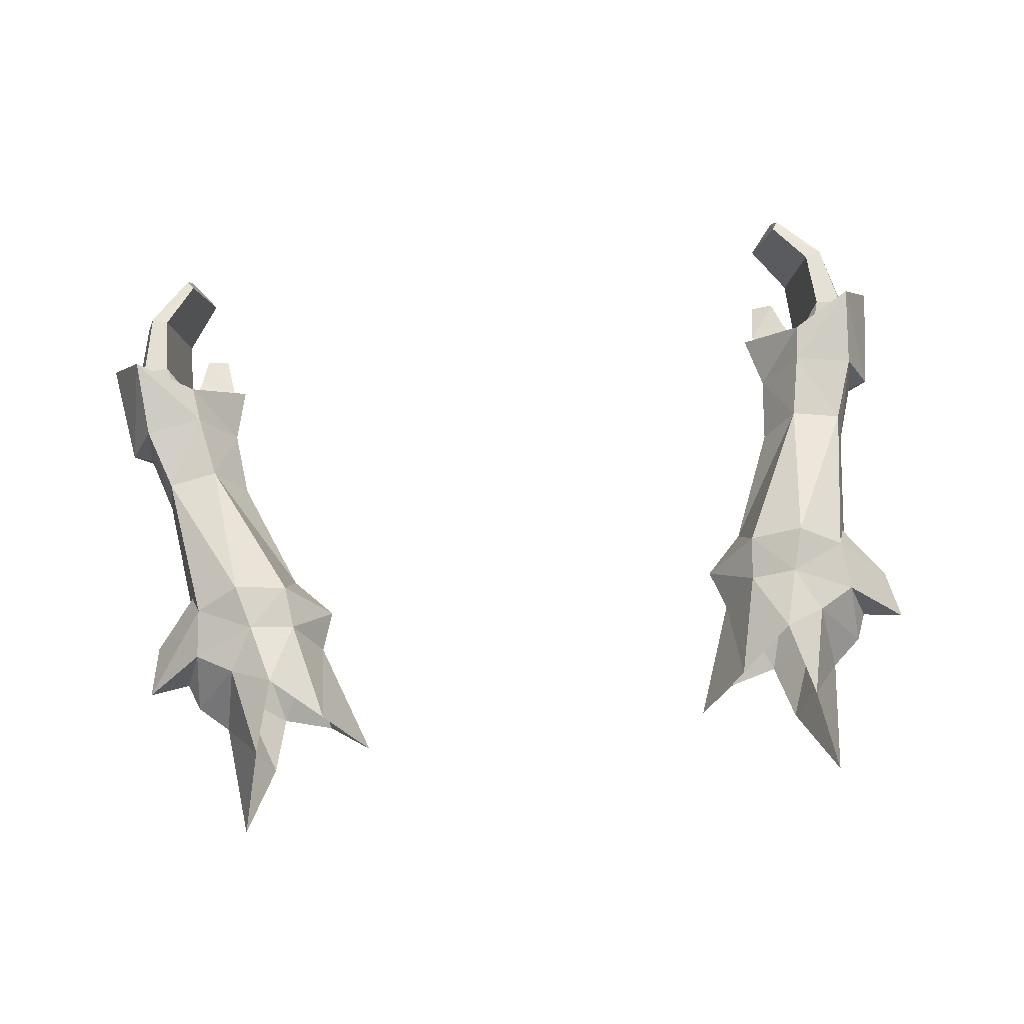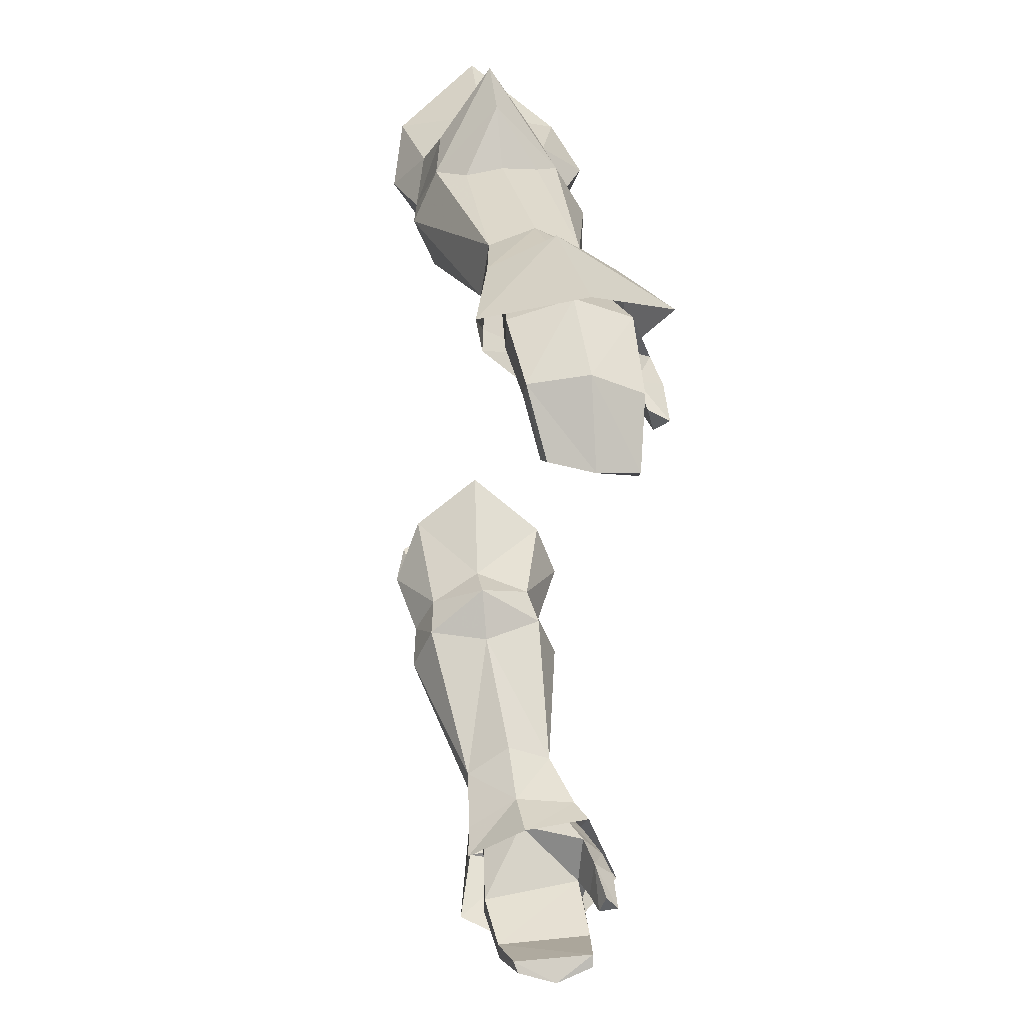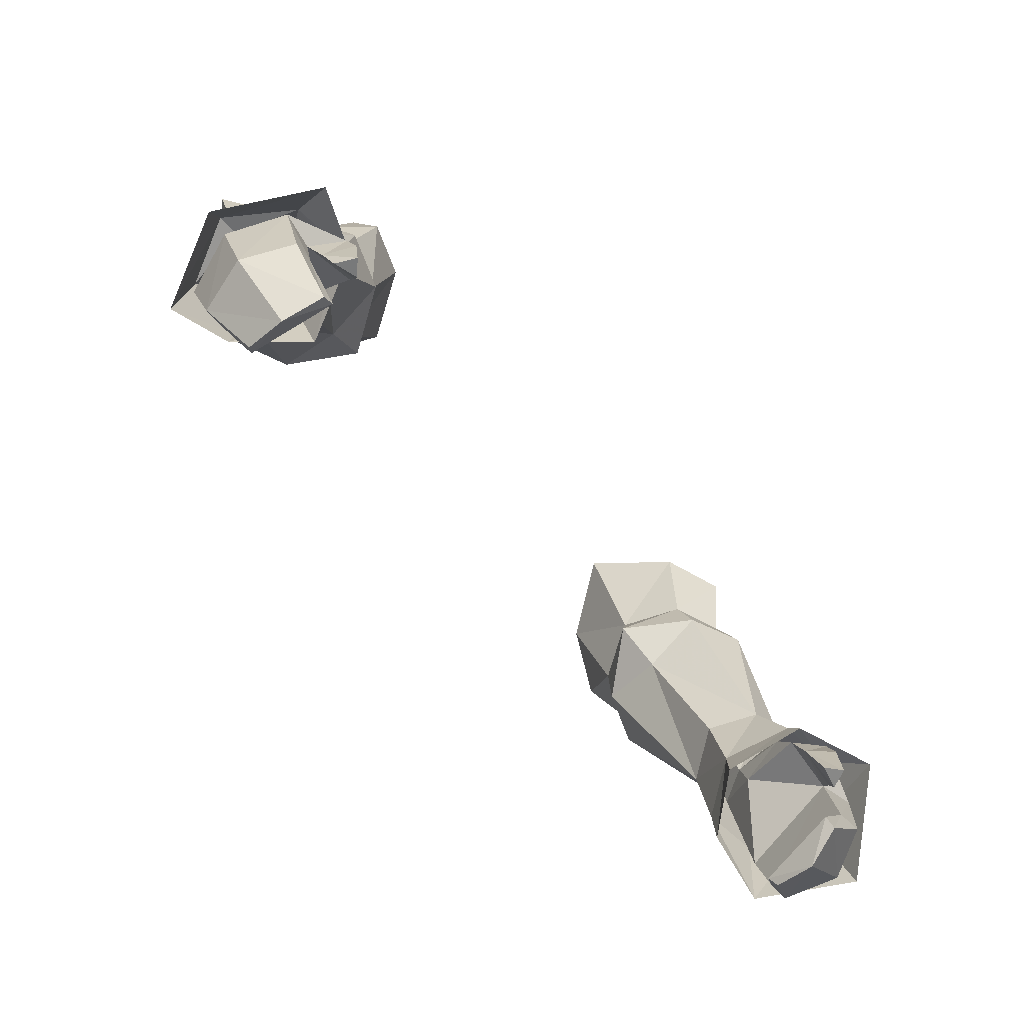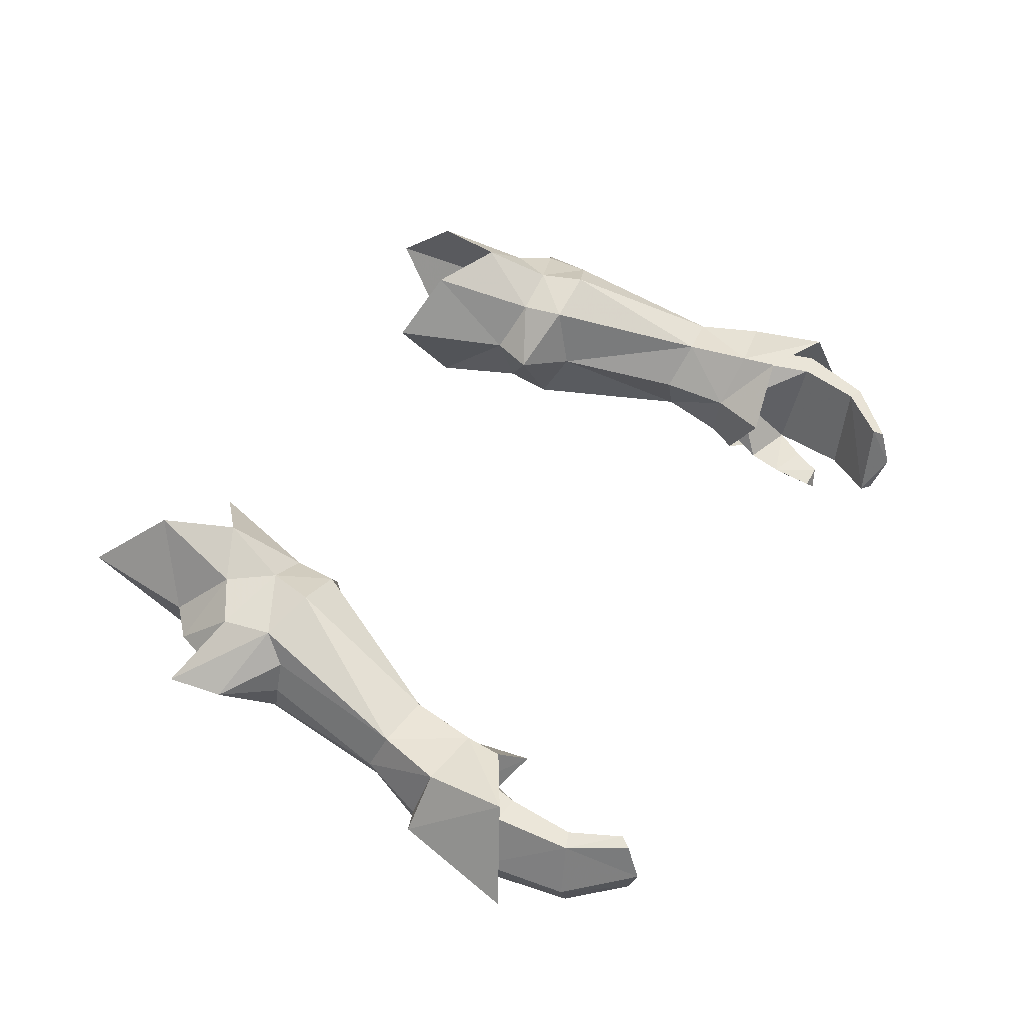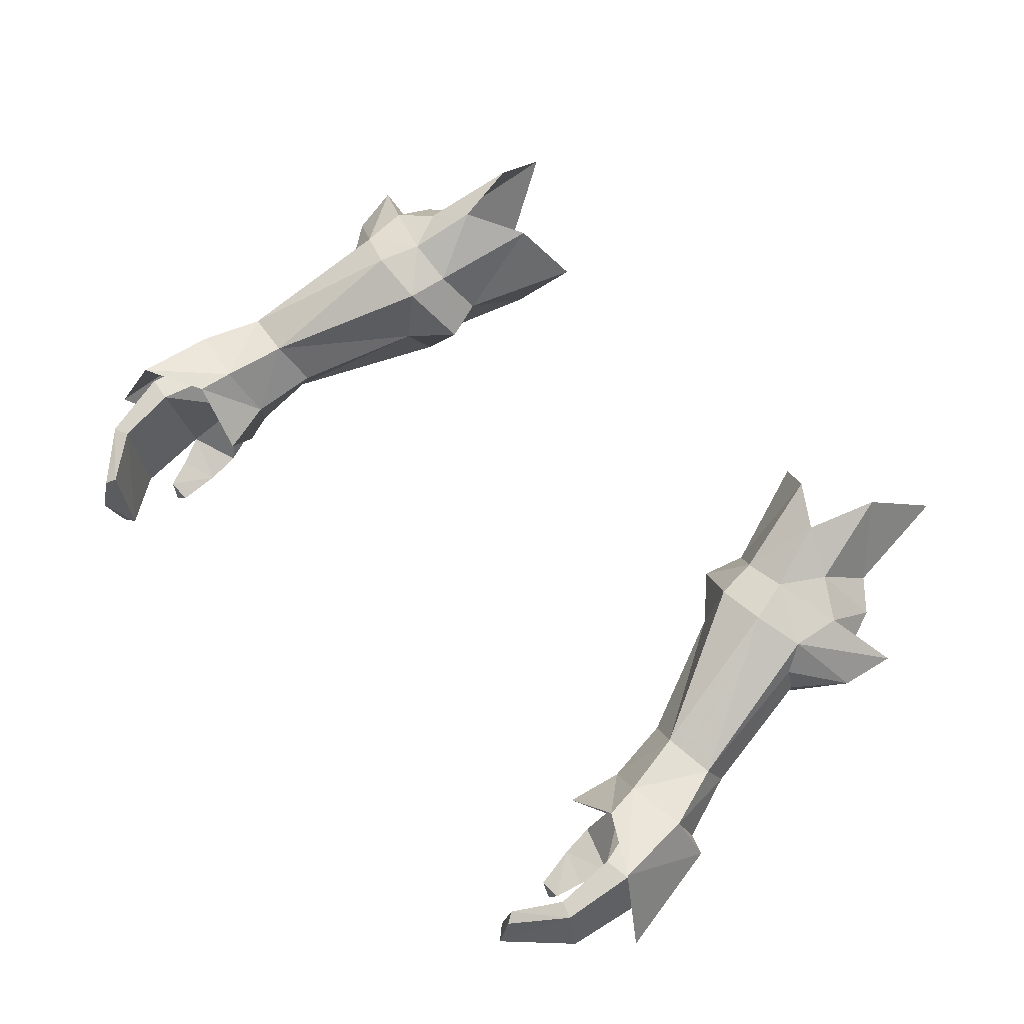
<metadata>
{"format":"obj","ext":"obj","renderer":"f3d","projection":"perspective","resolution":1024,"background":"white","views":[{"elev":78.5,"azim":-6.1,"up":"+Y"},{"elev":-47.3,"azim":-91.8,"up":"+Z"},{"elev":-68.9,"azim":-48.0,"up":"+Z"},{"elev":43.2,"azim":118.5,"up":"+Y"},{"elev":61.8,"azim":-131.9,"up":"+Y"}]}
</metadata>
<code>
g taoist_glove_female_38670
v 11.8 -1.107 56.07
v 12.21 -0.3482 57.59
v 10.09 -1.417 57.18
v 10.37 -2.056 55.67
v 13.05 -2.801 48.83
v 13.84 -0.8551 48.7
v 13.11 -0.3445 50.83
v 12.45 -1.718 50.79
v 10.9 -1.8 50.6
v 11.17 -2.725 48.71
v 10.41 -0.5417 48.19
v 10.15 -0.2516 50.44
v 8.382 -0.9033 56.92
v 8.558 -1.355 55.52
v 8.491 0.6468 54.42
v 10.01 3.407 56.36
v 12.14 2.658 57.12
v 11.95 2.753 55.44
v 10.43 3.442 54.84
v 13.59 1.089 48.08
v 12.87 1.043 50.22
v 11.59 1.161 47.77
v 11.16 1.248 49.96
v 8.698 2.766 54.92
v 8.531 2.727 56.4
v 11.03 -3.232 47.81
v 13.2 -4.347 46.85
v 9.971 -0.8413 46.38
v 13.8 1.396 45.36
v 11.74 1.177 46.54
v -11.81 -1.107 56.07
v -10.38 -2.056 55.67
v -10.1 -1.417 57.18
v -12.22 -0.3483 57.59
v -13.06 -2.801 48.83
v -12.46 -1.718 50.79
v -13.13 -0.3445 50.83
v -13.85 -0.8552 48.7
v -11.18 -2.725 48.71
v -10.91 -1.8 50.6
v -10.42 -0.5417 48.19
v -10.16 -0.2516 50.44
v -8.568 -1.355 55.52
v -8.393 -0.9034 56.92
v -8.501 0.6468 54.42
v -10.02 3.407 56.36
v -10.44 3.443 54.84
v -11.96 2.753 55.44
v -12.15 2.659 57.12
v -13.6 1.089 48.08
v -12.88 1.043 50.22
v -11.17 1.247 49.96
v -11.6 1.161 47.77
v -8.541 2.727 56.4
v -8.708 2.766 54.92
v -13.21 -4.347 46.85
v -11.04 -3.232 47.81
v -9.981 -0.8413 46.38
v -11.75 1.177 46.54
v -13.81 1.396 45.36
v 7.641 1.054 57.13
v 7.785 -1.292 59.87
v 6.245 1.221 61.03
v 10.09 -1.417 57.18
v 10.98 -0.7479 58.47
v 9.574 -2.074 59.33
v 10.97 1.7 63.63
v 10.02 -1.105 61.29
v 11.37 1.334 59.79
v 8.382 -0.9033 56.92
v 7.661 3.438 59.91
v 8.531 2.727 56.4
v 10.01 3.407 56.36
v 9.388 4.236 58.47
v 10.84 3.215 57.87
v 10.09 4.043 60.98
v 7.19 0.8467 55.77
v 7.641 1.054 57.13
v 12.75 1.095 57.97
v 12.39 1.222 58.89
v 11.37 1.334 59.79
v 10.98 -0.7479 58.47
v 12.21 -0.3482 57.59
v 14.17 1.112 58.17
v 12.75 1.095 57.97
v 12.3 -0.4678 55.19
v 12.51 0.6444 54.9
v 11.8 -1.107 56.07
v 13.8 0.862 56.44
v 12.3 -0.4678 55.19
v 12.51 0.6444 54.9
v 10.84 3.215 57.87
v 12.14 2.658 57.12
v 12.27 1.777 54.81
v 11.95 2.753 55.44
v 12.27 1.777 54.81
v 13.84 -0.8551 48.7
v 13.05 -2.801 48.83
v 14.53 -0.8881 48.48
v 13.59 1.089 48.08
v 14.53 -0.8881 48.48
v 15.19 -1.756 44.68
v -7.651 1.054 57.13
v -6.255 1.221 61.03
v -7.795 -1.292 59.87
v -10.1 -1.417 57.18
v -9.585 -2.074 59.33
v -10.99 -0.748 58.47
v -10.98 1.7 63.63
v -11.38 1.334 59.79
v -10.03 -1.105 61.29
v -8.393 -0.9034 56.92
v -8.541 2.727 56.4
v -7.671 3.439 59.91
v -10.02 3.407 56.36
v -10.85 3.215 57.87
v -9.398 4.236 58.47
v -10.1 4.043 60.98
v -7.2 0.8467 55.77
v -7.651 1.054 57.13
v -12.76 1.095 57.97
v -12.4 1.222 58.89
v -11.38 1.334 59.79
v -10.99 -0.748 58.47
v -12.22 -0.3483 57.59
v -12.76 1.095 57.97
v -14.18 1.112 58.17
v -12.31 -0.4678 55.19
v -12.52 0.6444 54.9
v -11.81 -1.107 56.07
v -13.81 0.8619 56.44
v -12.31 -0.4678 55.19
v -12.52 0.6444 54.9
v -10.85 3.215 57.87
v -12.15 2.659 57.12
v -12.28 1.777 54.81
v -11.96 2.753 55.44
v -12.28 1.777 54.81
v -13.85 -0.8552 48.7
v -14.54 -0.8882 48.48
v -13.06 -2.801 48.83
v -13.6 1.089 48.08
v -14.54 -0.8882 48.48
v -15.2 -1.756 44.68
f 1 2 3
f 3 4 1
f 5 6 7
f 7 8 5
f 8 9 10
f 10 5 8
f 11 10 9
f 9 12 11
f 3 13 14
f 14 4 3
f 15 12 9
f 9 14 15
f 16 17 18
f 18 19 16
f 20 21 7
f 7 6 20
f 21 20 22
f 22 23 21
f 11 12 23
f 23 22 11
f 16 19 24
f 24 25 16
f 15 24 23
f 23 12 15
f 5 10 26
f 26 27 5
f 10 11 28
f 28 26 10
f 22 20 29
f 29 30 22
f 11 22 30
f 30 28 11
f 31 32 33
f 33 34 31
f 35 36 37
f 37 38 35
f 36 35 39
f 39 40 36
f 41 42 40
f 40 39 41
f 33 32 43
f 43 44 33
f 45 43 40
f 40 42 45
f 46 47 48
f 48 49 46
f 50 38 37
f 37 51 50
f 51 52 53
f 53 50 51
f 41 53 52
f 52 42 41
f 46 54 55
f 55 47 46
f 45 42 52
f 52 55 45
f 35 56 57
f 57 39 35
f 39 57 58
f 58 41 39
f 53 59 60
f 60 50 53
f 41 58 59
f 59 53 41
f 61 62 63
f 64 65 66
f 67 68 69
f 66 70 64
f 69 68 65
f 61 71 72
f 73 74 75
f 67 69 76
f 74 72 71
f 69 75 76
f 74 76 75
f 61 70 62
f 61 63 71
f 65 68 66
f 66 62 70
f 74 73 72
f 77 13 78
f 79 80 2
f 81 82 80
f 14 9 4
f 14 77 15
f 80 82 2
f 83 84 85
f 1 8 86
f 86 8 7
f 86 7 87
f 88 89 84
f 83 88 84
f 90 91 89
f 77 25 24
f 79 17 80
f 81 80 92
f 24 19 23
f 24 15 77
f 80 17 92
f 93 85 84
f 18 21 19
f 94 7 21
f 94 87 7
f 95 89 96
f 93 84 95
f 96 89 91
f 16 92 17
f 77 14 13
f 77 78 25
f 18 94 21
f 1 4 8
f 19 21 23
f 9 8 4
f 2 82 3
f 88 90 89
f 95 84 89
f 97 98 99
f 100 97 99
f 101 27 102
f 20 101 29
f 101 5 27
f 101 102 29
f 103 104 105
f 106 107 108
f 109 110 111
f 107 106 112
f 110 108 111
f 103 113 114
f 115 116 117
f 109 118 110
f 117 114 113
f 110 118 116
f 117 116 118
f 103 105 112
f 103 114 104
f 108 107 111
f 107 112 105
f 117 113 115
f 119 120 44
f 121 34 122
f 123 122 124
f 43 32 40
f 43 45 119
f 122 34 124
f 125 126 127
f 31 128 36
f 128 37 36
f 128 129 37
f 130 127 131
f 125 127 130
f 132 131 133
f 119 55 54
f 121 122 49
f 123 134 122
f 55 52 47
f 55 119 45
f 122 134 49
f 135 127 126
f 48 47 51
f 136 51 37
f 136 37 129
f 137 138 131
f 135 137 127
f 138 133 131
f 46 49 134
f 119 44 43
f 119 54 120
f 48 51 136
f 31 36 32
f 47 52 51
f 40 32 36
f 34 33 124
f 130 131 132
f 137 131 127
f 139 140 141
f 142 140 139
f 143 144 56
f 50 60 143
f 143 56 35
f 143 60 144
g taoist_glove_female_38670
v 13.68 0.5387 45.54
v 12.79 0.536 45.41
v 11.92 0.6391 48.63
v 12.83 0.6254 48.79
v 13.24 -0.5461 49.09
v 14.31 -1.338 45.78
v 12.47 -1.845 49.25
v 13.45 -3.078 46.1
v 10.83 -2.35 47.67
v 10.66 -2.966 46.6
v 11.59 -3.722 46.66
v 11.74 -3.018 47.96
v 11.43 -4.071 45.61
v 11.97 -3.239 45.07
v 12.35 -2.864 46
v 10.71 -3.353 45.52
v 10.66 -2.966 46.6
v 12.35 -2.864 46
v 11.97 -3.239 45.07
v 11.36 -4.193 44.05
v 11.68 -3.536 44.15
v 11.68 -3.536 44.15
v 10.91 -3.753 44.17
v 12.72 0.04063 43.38
v 13.28 -0.02828 43.19
v 13.76 -1.799 43.08
v 11.66 -0.4747 41.91
v 11.87 -0.6446 41.57
v 11.86 -1.985 41.18
v 12.29 -3.228 43.55
v 12.93 -3.338 43.32
v 11.15 -3.224 41.9
v 11.51 -3.245 41.64
v 11.15 -3.224 41.9
v 12.29 -3.228 43.55
v 11.87 -0.6446 41.57
v 11.86 -1.985 41.18
v 10.71 -3.353 45.52
v 10.91 -3.753 44.17
v 11.43 -1.786 49.1
v 12.47 -1.845 49.25
v 12.32 -1.416 50.08
v 11.3 -1.377 49.79
v 13.24 -0.5461 49.09
v 12.83 0.6254 48.79
v 12.44 0.6092 49.77
v 12.89 -0.3882 50.05
v 10.98 -0.2997 49.52
v 11.27 -0.4733 48.67
v 11.27 -0.4733 48.67
v 10.98 -0.2997 49.52
v 11.51 0.5856 49.53
v 11.92 0.6391 48.63
v 8.162 0.7298 56.23
v 8.989 2.481 56.41
v 10.55 -0.7626 57.45
v 9.059 -0.6325 56.78
v 11.64 0.8761 57.61
v 10.67 2.501 57.01
v -13.69 0.5387 45.54
v -12.84 0.6254 48.79
v -11.93 0.6391 48.63
v -12.8 0.5359 45.41
v -14.32 -1.338 45.78
v -13.25 -0.5462 49.09
v -13.46 -3.078 46.1
v -12.48 -1.846 49.25
v -10.84 -2.35 47.67
v -11.75 -3.018 47.96
v -11.6 -3.722 46.66
v -10.67 -2.966 46.6
v -12.36 -2.864 46
v -11.98 -3.239 45.07
v -11.44 -4.071 45.61
v -10.72 -3.353 45.52
v -11.98 -3.239 45.07
v -12.36 -2.864 46
v -10.67 -2.966 46.6
v -11.69 -3.537 44.15
v -11.37 -4.193 44.05
v -11.69 -3.537 44.15
v -10.92 -3.753 44.17
v -12.73 0.04059 43.38
v -13.29 -0.02832 43.19
v -13.77 -1.799 43.08
v -11.67 -0.4748 41.91
v -11.88 -0.6446 41.57
v -11.87 -1.985 41.18
v -12.94 -3.338 43.32
v -12.3 -3.228 43.55
v -11.52 -3.245 41.64
v -11.16 -3.224 41.9
v -12.3 -3.228 43.55
v -11.16 -3.224 41.9
v -11.87 -1.985 41.18
v -11.88 -0.6446 41.57
v -10.92 -3.753 44.17
v -10.72 -3.353 45.52
v -11.44 -1.786 49.1
v -11.31 -1.377 49.79
v -12.33 -1.416 50.08
v -12.48 -1.846 49.25
v -13.25 -0.5462 49.09
v -12.9 -0.3883 50.05
v -12.45 0.6092 49.77
v -12.84 0.6254 48.79
v -11.28 -0.4733 48.67
v -10.99 -0.2998 49.52
v -11.28 -0.4733 48.67
v -11.93 0.6391 48.63
v -11.53 0.5855 49.53
v -10.99 -0.2998 49.52
v -8.172 0.7298 56.23
v -8.999 2.482 56.41
v -10.56 -0.7628 57.45
v -9.069 -0.6326 56.78
v -11.65 0.8761 57.62
v -10.68 2.501 57.01
v 11.26 -0.7261 47.63
v 11.43 -1.786 49.1
v 11.27 -0.4733 48.67
v 10.83 -2.35 47.67
v 11.27 -0.4733 48.67
v 11.36 -4.193 44.05
v 11.51 -3.245 41.64
v 8.162 0.7298 56.23
v -11.27 -0.7262 47.63
v -11.44 -1.786 49.1
v -11.28 -0.4733 48.67
v -10.84 -2.35 47.67
v -11.28 -0.4733 48.67
v -11.37 -4.193 44.05
v -11.52 -3.245 41.64
v -8.172 0.7298 56.23
f 145 146 147
f 147 148 145
f 145 148 149
f 149 150 145
f 150 149 151
f 151 152 150
f 153 154 155
f 155 156 153
f 155 157 158
f 158 159 155
f 160 161 162
f 162 163 160
f 158 157 164
f 164 165 158
f 166 167 160
f 160 163 166
f 168 146 145
f 145 169 168
f 169 145 150
f 150 170 169
f 171 168 169
f 169 172 171
f 169 170 173
f 173 172 169
f 152 159 174
f 174 175 152
f 174 176 177
f 177 175 174
f 177 173 170
f 170 175 177
f 168 171 178
f 178 179 168
f 170 150 152
f 152 175 170
f 162 146 168
f 168 179 162
f 171 180 181
f 181 178 171
f 164 157 182
f 182 183 164
f 155 154 182
f 182 157 155
f 184 185 186
f 186 187 184
f 188 189 190
f 190 191 188
f 187 192 193
f 193 184 187
f 188 191 186
f 186 185 188
f 194 195 196
f 196 197 194
f 197 196 190
f 190 189 197
f 198 199 196
f 196 195 198
f 200 201 187
f 187 186 200
f 186 191 202
f 202 200 186
f 203 190 196
f 196 199 203
f 202 191 190
f 190 203 202
f 204 205 206
f 206 207 204
f 204 208 209
f 209 205 204
f 208 210 211
f 211 209 208
f 212 213 214
f 214 215 212
f 214 216 217
f 217 218 214
f 219 220 221
f 221 222 219
f 217 223 224
f 224 218 217
f 225 220 219
f 219 226 225
f 227 228 204
f 204 207 227
f 228 229 208
f 208 204 228
f 230 231 228
f 228 227 230
f 228 231 232
f 232 229 228
f 210 233 234
f 234 216 210
f 234 233 235
f 235 236 234
f 235 233 229
f 229 232 235
f 227 237 238
f 238 230 227
f 229 233 210
f 210 208 229
f 221 237 227
f 227 207 221
f 230 238 239
f 239 240 230
f 224 241 242
f 242 218 224
f 214 218 242
f 242 215 214
f 243 244 245
f 245 246 243
f 247 248 249
f 249 250 247
f 244 243 251
f 251 252 244
f 247 246 245
f 245 248 247
f 253 254 255
f 255 256 253
f 254 250 249
f 249 255 254
f 257 256 255
f 255 258 257
f 259 245 244
f 244 260 259
f 245 259 261
f 261 248 245
f 262 258 255
f 255 249 262
f 261 262 249
f 249 248 261
f 263 147 146
f 152 156 155
f 151 264 156
f 264 153 156
f 264 265 153
f 266 267 263
f 152 155 159
f 263 161 266
f 166 268 167
f 146 162 263
f 263 162 161
f 147 263 267
f 181 269 178
f 151 156 152
f 192 187 270
f 187 201 270
f 271 207 206
f 210 214 213
f 211 213 272
f 272 213 212
f 272 212 273
f 274 271 275
f 210 216 214
f 271 274 222
f 225 226 276
f 207 271 221
f 271 222 221
f 206 275 271
f 239 238 277
f 211 210 213
f 252 278 244
f 244 278 260

</code>
